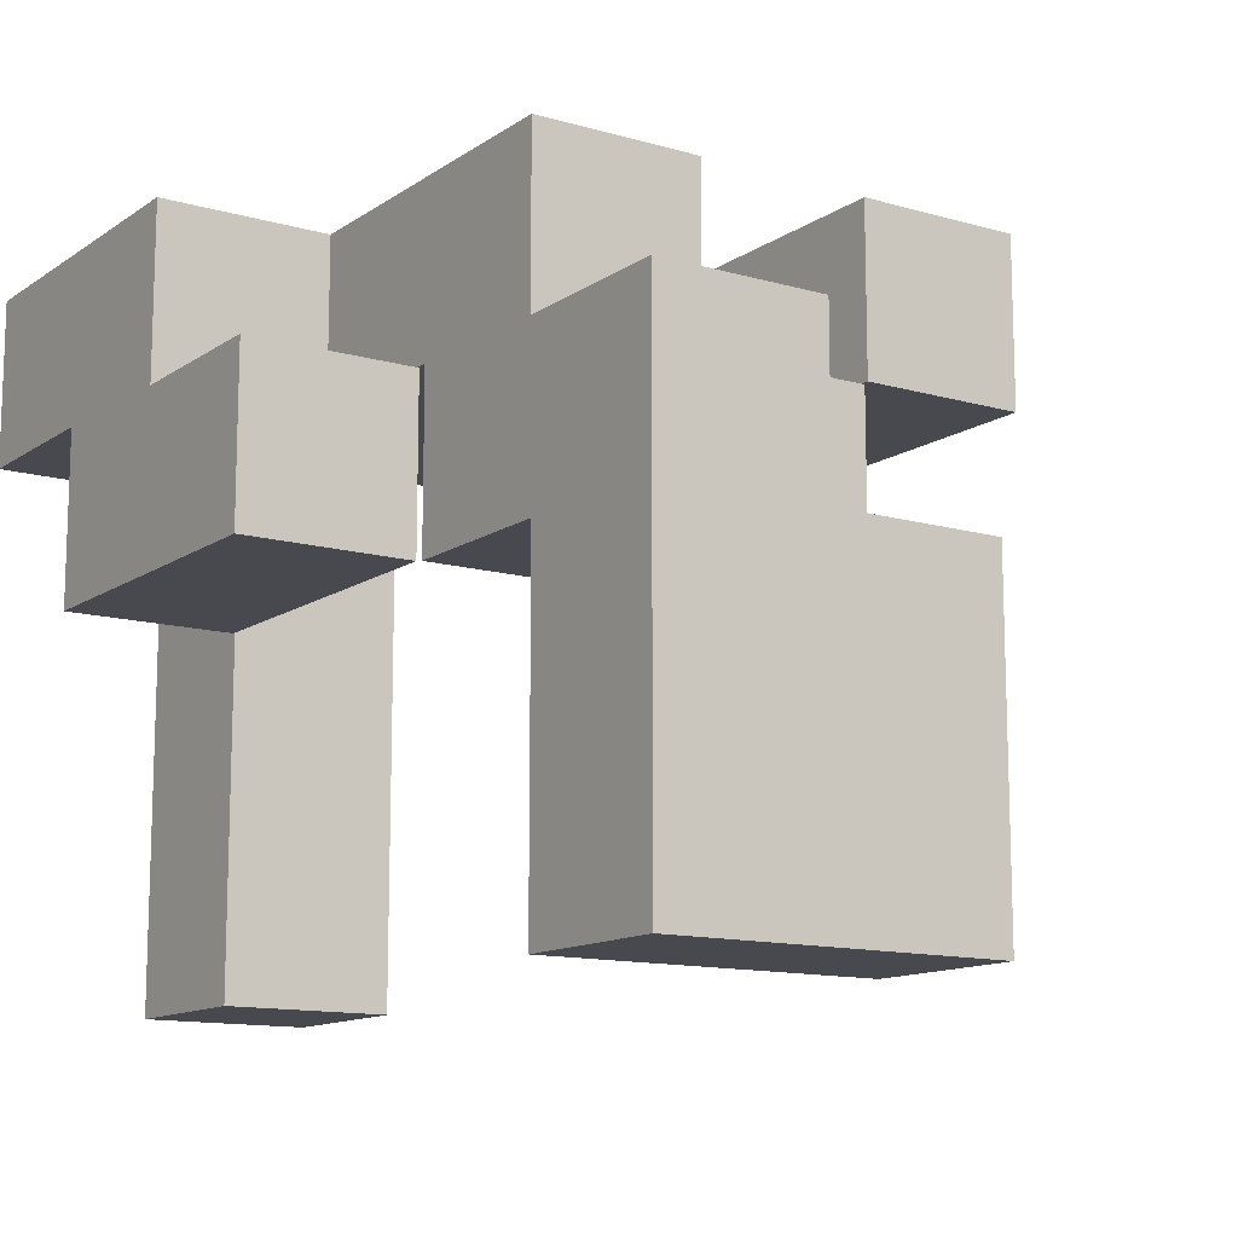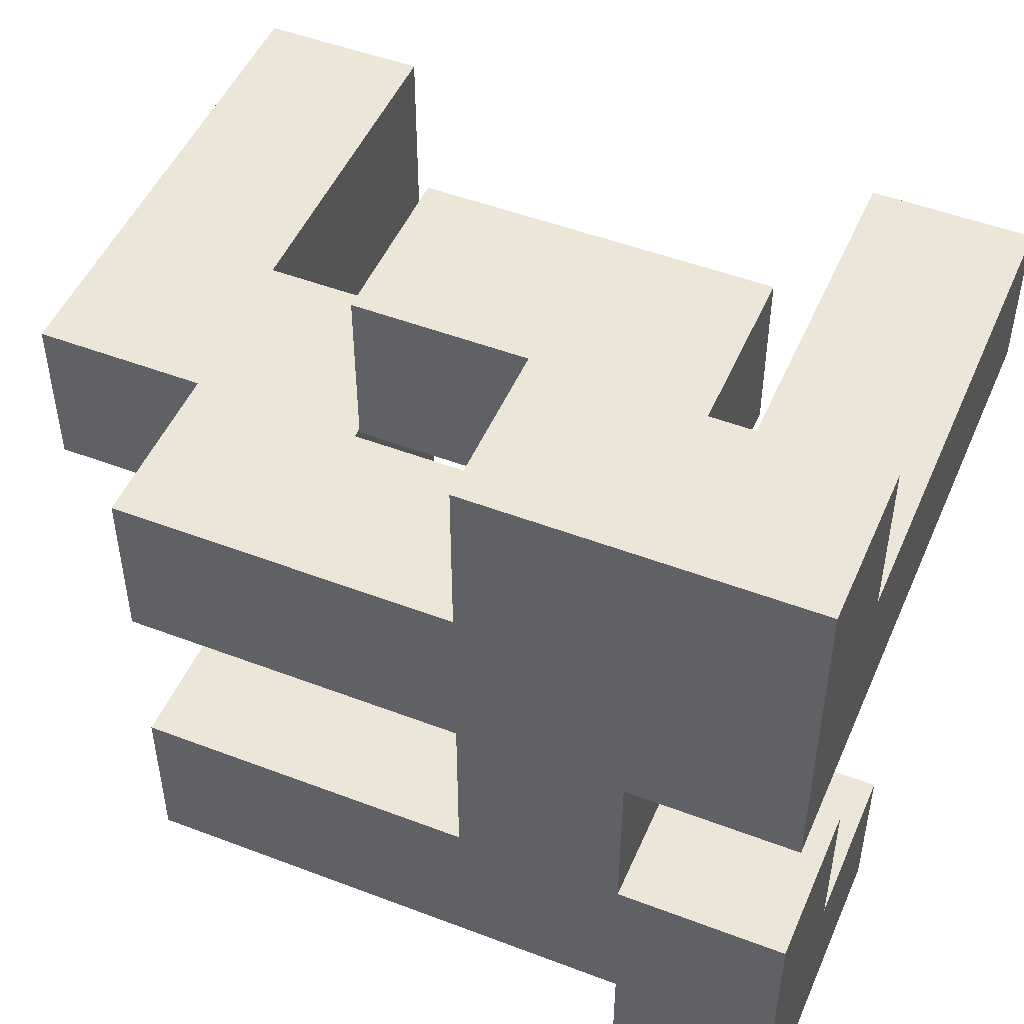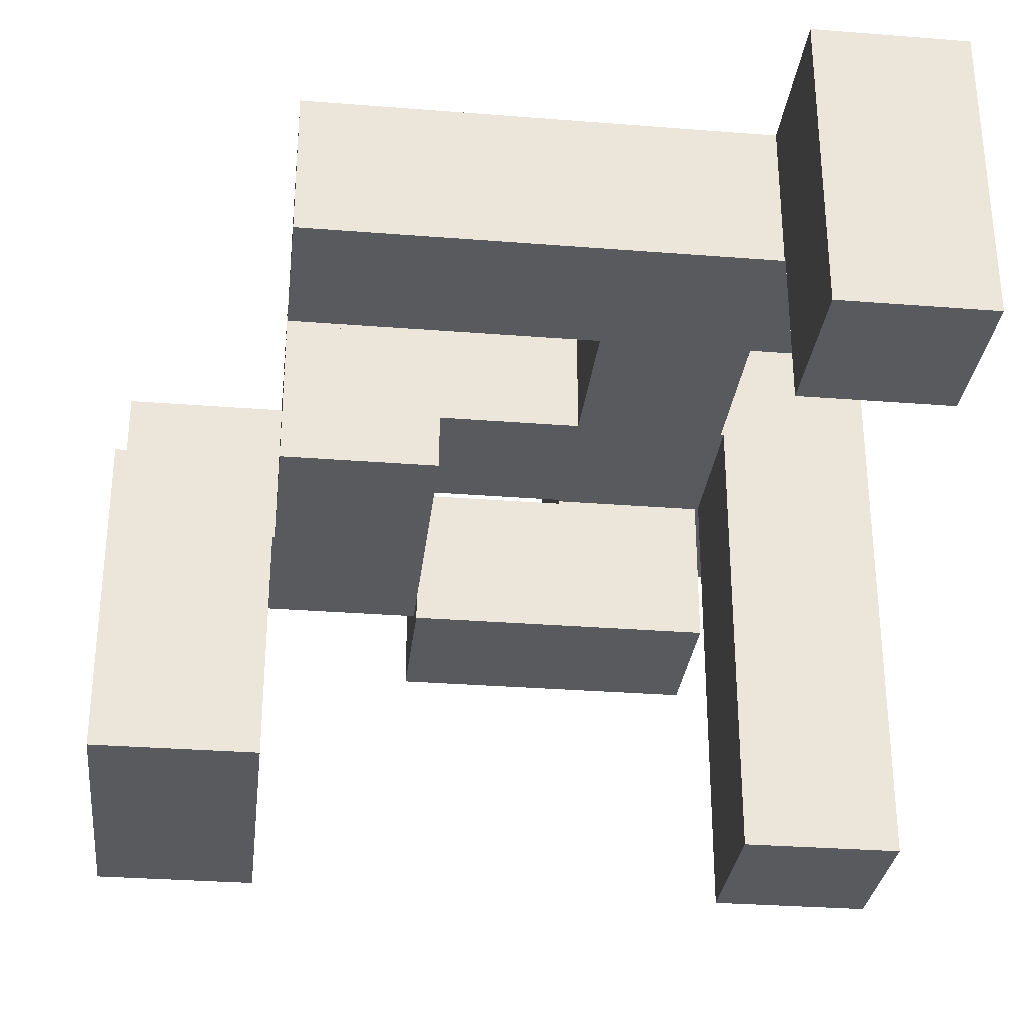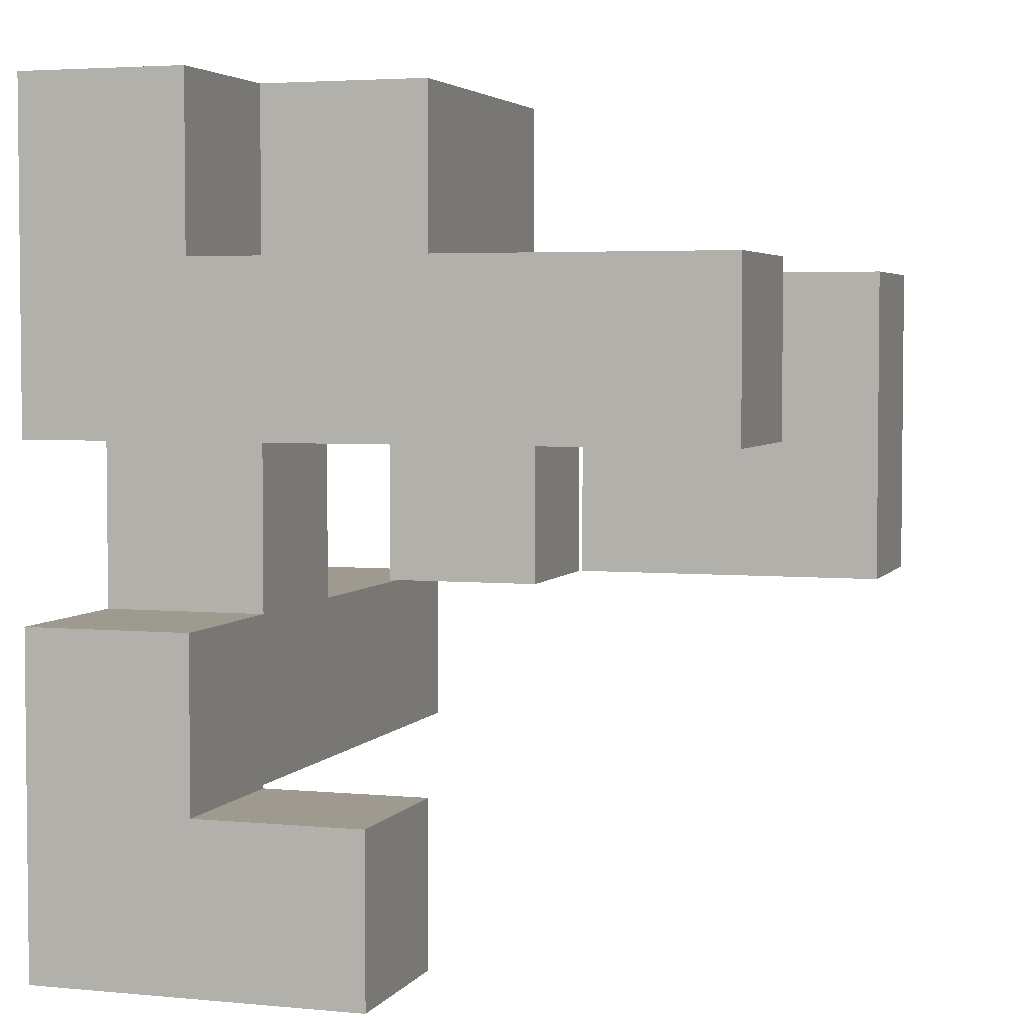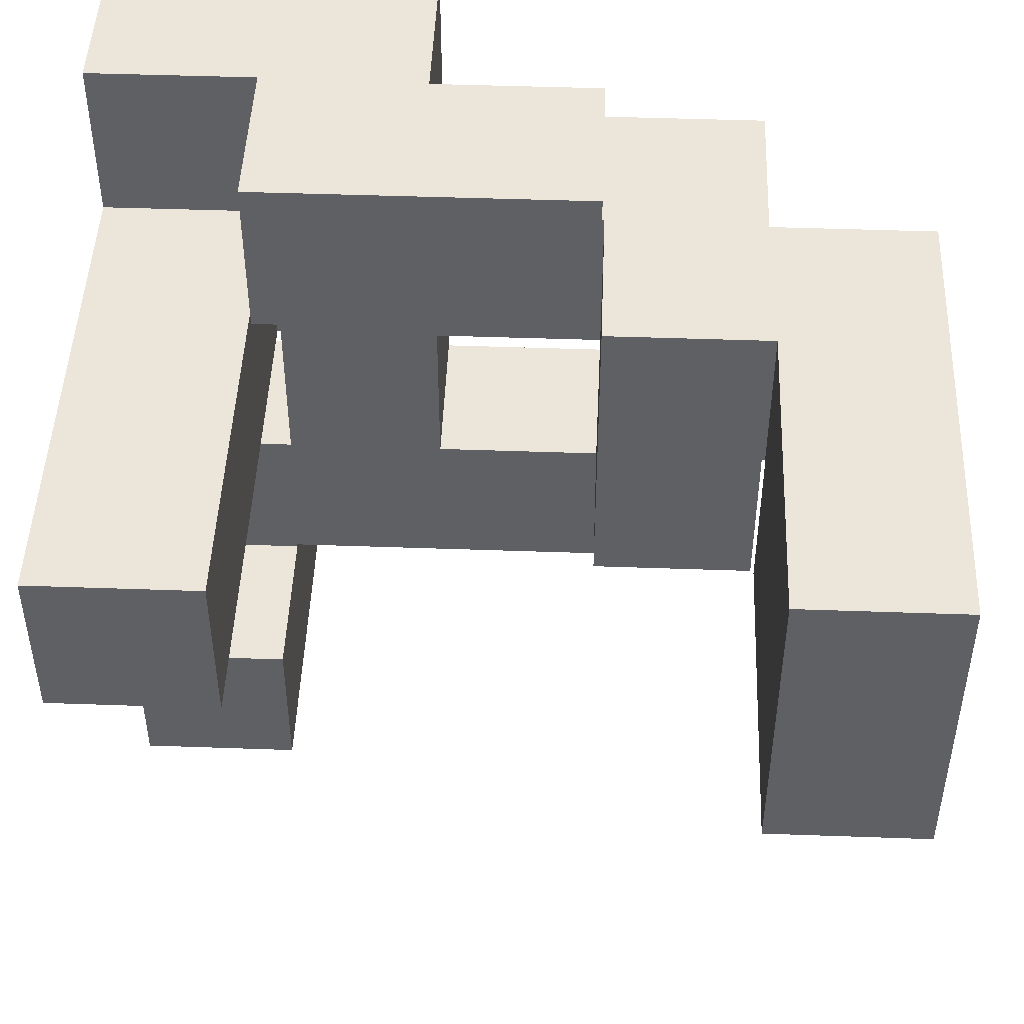
<metadata>
{"format":"obj","ext":"obj","renderer":"f3d","projection":"perspective","resolution":1024,"background":"white","views":[{"elev":-12.6,"azim":56.3,"up":"+Y"},{"elev":49.3,"azim":-157.1,"up":"+Z"},{"elev":-30.6,"azim":173.5,"up":"+Y"},{"elev":3.8,"azim":-72.2,"up":"+Z"},{"elev":47.4,"azim":2.3,"up":"+Z"}]}
</metadata>
<code>
v 0.604 -0.2 0.2
v 0.604 -0.2 0.204
v 0.604 -0.196 0.204
v 0.604 -0.196 0.2
v 0.604 0.196 0.204
v 0.604 0.196 0.2
v 0.604 -0.2 0.596
v 0.604 -0.196 0.596
v 0.604 0.196 0.596
v 0.604 0.2 0.596
v 0.604 0.2 0.204
v 0.996 -0.2 0.2
v 0.996 -0.196 0.2
v 0.996 -0.196 0.204
v 0.996 -0.2 0.204
v 0.996 0.196 0.2
v 0.996 0.196 0.204
v 0.996 -0.196 0.596
v 0.996 -0.2 0.596
v 0.996 0.196 0.596
v 0.996 0.2 0.204
v 0.996 0.2 0.596
v 0.604 0.204 0.596
v 0.604 0.204 0.204
v 0.996 0.204 0.204
v 0.996 0.204 0.596
v 0.996 0.596 0.204
v 0.996 0.596 0.596
v 0.6 0.204 0.204
v 0.6 0.204 0.596
v 0.6 0.596 0.204
v 0.6 0.596 0.596
v 0.604 0.596 0.596
v 0.604 0.596 0.204
v 0.604 -0.2 -0.196
v 0.604 -0.2 0.196
v 0.604 -0.196 0.196
v 0.604 -0.196 -0.196
v 0.604 0.196 0.196
v 0.604 0.196 -0.196
v 0.996 -0.2 -0.196
v 0.996 -0.196 -0.196
v 0.996 -0.196 0.196
v 0.996 -0.2 0.196
v 0.996 0.196 -0.196
v 0.996 0.196 0.196
v 0.204 0.204 0.2
v 0.204 0.204 0.204
v 0.204 0.596 0.204
v 0.204 0.596 0.2
v 0.204 0.204 0.596
v 0.204 0.596 0.596
v 0.204 0.6 0.596
v 0.204 0.6 0.204
v 0.596 0.204 0.2
v 0.596 0.596 0.2
v 0.596 0.596 0.204
v 0.596 0.204 0.204
v 0.596 0.6 0.204
v 0.596 0.6 0.596
v 0.596 0.596 0.596
v 0.596 0.204 0.596
v 0.204 0.604 0.596
v 0.204 0.604 0.204
v 0.596 0.604 0.204
v 0.596 0.604 0.596
v 0.596 0.996 0.204
v 0.596 0.996 0.596
v 0.2 0.604 0.204
v 0.2 0.604 0.596
v 0.2 0.996 0.204
v 0.2 0.996 0.596
v 0.204 0.996 0.596
v 0.204 0.996 0.204
v -0.2 0.604 0.204
v -0.196 0.604 0.204
v -0.196 0.604 0.596
v -0.2 0.604 0.596
v 0.196 0.604 0.204
v 0.196 0.604 0.596
v -0.2 0.996 0.204
v -0.2 0.996 0.596
v -0.196 0.996 0.596
v -0.196 0.996 0.204
v 0.196 0.996 0.596
v 0.196 0.996 0.204
v -0.596 0.604 0.2
v -0.596 0.604 0.204
v -0.596 0.996 0.204
v -0.596 0.996 0.2
v -0.204 0.604 0.2
v -0.204 0.996 0.2
v -0.204 0.996 0.204
v -0.204 0.604 0.204
v -0.204 0.604 0.596
v -0.204 0.996 0.596
v -0.204 0.996 0.6
v -0.204 0.604 0.6
v -0.6 0.604 0.204
v -0.596 0.604 0.596
v -0.6 0.604 0.596
v -0.596 0.604 0.6
v -0.6 0.604 0.6
v -0.6 0.996 0.204
v -0.6 0.996 0.596
v -0.596 0.996 0.596
v -0.6 0.996 0.6
v -0.596 0.996 0.6
v -0.996 0.6 0.204
v -0.996 0.6 0.596
v -0.996 0.604 0.596
v -0.996 0.604 0.204
v -0.996 0.996 0.596
v -0.996 0.996 0.204
v -0.996 0.604 0.6
v -0.996 0.996 0.6
v -0.604 0.6 0.204
v -0.604 0.604 0.204
v -0.604 0.604 0.596
v -0.604 0.6 0.596
v -0.604 0.604 0.6
v -0.604 0.996 0.596
v -0.604 0.996 0.204
v -0.604 0.996 0.6
v -0.996 0.2 0.204
v -0.996 0.2 0.596
v -0.996 0.204 0.596
v -0.996 0.204 0.204
v -0.996 0.596 0.596
v -0.996 0.596 0.204
v -0.604 0.2 0.204
v -0.604 0.204 0.204
v -0.604 0.204 0.596
v -0.604 0.2 0.596
v -0.604 0.596 0.204
v -0.604 0.596 0.596
v -0.996 0.604 0.604
v -0.996 0.996 0.604
v -0.996 0.604 0.996
v -0.996 0.996 0.996
v -0.604 0.604 0.604
v -0.604 0.604 0.996
v -0.6 0.604 0.604
v -0.6 0.604 0.996
v -0.604 0.996 0.604
v -0.604 0.996 0.996
v -0.6 0.996 0.604
v -0.6 0.996 0.996
v -0.596 0.604 -0.2
v -0.596 0.604 -0.196
v -0.596 0.996 -0.196
v -0.596 0.996 -0.2
v -0.596 0.604 0.196
v -0.596 0.996 0.196
v -0.204 0.604 -0.2
v -0.204 0.996 -0.2
v -0.204 0.996 -0.196
v -0.204 0.604 -0.196
v -0.204 0.996 0.196
v -0.204 0.604 0.196
v -0.596 0.604 -0.204
v -0.596 0.996 -0.204
v -0.204 0.604 -0.204
v -0.204 0.996 -0.204
v -0.6 0.604 -0.596
v -0.596 0.604 -0.596
v -0.6 0.604 -0.204
v -0.204 0.604 -0.596
v -0.2 0.604 -0.596
v -0.2 0.604 -0.204
v -0.6 0.996 -0.596
v -0.6 0.996 -0.204
v -0.596 0.996 -0.596
v -0.204 0.996 -0.596
v -0.2 0.996 -0.204
v -0.2 0.996 -0.596
v -0.996 -0.2 0.204
v -0.996 -0.2 0.596
v -0.996 -0.196 0.596
v -0.996 -0.196 0.204
v -0.996 0.196 0.596
v -0.996 0.196 0.204
v -0.604 -0.2 0.204
v -0.604 -0.196 0.204
v -0.604 -0.196 0.596
v -0.604 -0.2 0.596
v -0.604 0.196 0.204
v -0.604 0.196 0.596
v 0.604 -0.596 0.2
v 0.604 -0.596 0.204
v 0.604 -0.204 0.204
v 0.604 -0.204 0.2
v 0.604 -0.596 0.596
v 0.604 -0.204 0.596
v 0.996 -0.596 0.2
v 0.996 -0.204 0.2
v 0.996 -0.204 0.204
v 0.996 -0.596 0.204
v 0.996 -0.204 0.596
v 0.996 -0.596 0.596
v -0.196 0.604 -0.596
v -0.196 0.604 -0.204
v 0.196 0.604 -0.596
v 0.196 0.604 -0.204
v 0.2 0.604 -0.596
v 0.2 0.604 -0.204
v -0.196 0.996 -0.204
v -0.196 0.996 -0.596
v 0.196 0.996 -0.204
v 0.196 0.996 -0.596
v 0.2 0.996 -0.204
v 0.2 0.996 -0.596
v -0.996 -0.596 0.204
v -0.996 -0.596 0.596
v -0.996 -0.204 0.596
v -0.996 -0.204 0.204
v -0.604 -0.596 0.204
v -0.604 -0.204 0.204
v -0.604 -0.204 0.596
v -0.604 -0.596 0.596
v 0.596 0.604 -0.596
v 0.596 0.996 -0.596
v 0.596 0.996 -0.204
v 0.596 0.604 -0.204
v 0.204 0.604 -0.596
v 0.204 0.604 -0.204
v 0.204 0.996 -0.204
v 0.204 0.996 -0.596
v 0.204 0.204 -0.196
v 0.204 0.204 0.196
v 0.204 0.596 0.196
v 0.204 0.596 -0.196
v 0.596 0.204 -0.196
v 0.596 0.596 -0.196
v 0.596 0.596 0.196
v 0.596 0.204 0.196
v -0.596 0.6 0.604
v -0.596 0.6 0.996
v -0.596 0.604 0.996
v -0.596 0.604 0.604
v -0.204 0.996 0.604
v -0.204 0.604 0.604
v -0.204 0.6 0.604
v -0.204 0.604 0.996
v -0.204 0.6 0.996
v -0.204 0.996 0.996
v -0.596 0.996 0.604
v -0.596 0.996 0.996
v 0.604 -0.596 -0.196
v 0.604 -0.596 0.196
v 0.604 -0.204 0.196
v 0.604 -0.204 -0.196
v 0.996 -0.596 -0.196
v 0.996 -0.204 -0.196
v 0.996 -0.204 0.196
v 0.996 -0.596 0.196
v -0.996 0.604 -0.6
v -0.996 0.604 -0.596
v -0.996 0.996 -0.596
v -0.996 0.996 -0.6
v -0.996 0.604 -0.204
v -0.996 0.996 -0.204
v -0.604 0.604 -0.6
v -0.604 0.996 -0.6
v -0.604 0.996 -0.596
v -0.604 0.604 -0.596
v -0.604 0.604 -0.204
v -0.604 0.996 -0.204
v -0.996 0.6 -0.996
v -0.996 0.6 -0.604
v -0.996 0.604 -0.604
v -0.996 0.604 -0.996
v -0.996 0.996 -0.604
v -0.996 0.996 -0.996
v -0.604 0.6 -0.996
v -0.604 0.604 -0.996
v -0.604 0.604 -0.604
v -0.604 0.6 -0.604
v -0.604 0.996 -0.996
v -0.604 0.996 -0.604
v -0.596 0.204 0.604
v -0.596 0.204 0.996
v -0.596 0.596 0.996
v -0.596 0.596 0.604
v -0.204 0.596 0.604
v -0.204 0.596 0.996
v -0.204 0.204 0.604
v -0.204 0.204 0.996
v -0.2 0.204 0.604
v -0.2 0.204 0.996
v -0.2 0.596 0.996
v -0.2 0.596 0.604
v 0.196 0.204 0.604
v 0.196 0.596 0.604
v 0.196 0.596 0.996
v 0.196 0.204 0.996
v -0.196 0.204 0.604
v -0.196 0.204 0.996
v -0.196 0.596 0.996
v -0.196 0.596 0.604
v -0.996 0.204 -0.996
v -0.996 0.204 -0.604
v -0.996 0.596 -0.604
v -0.996 0.596 -0.996
v -0.604 0.204 -0.996
v -0.604 0.596 -0.996
v -0.604 0.596 -0.604
v -0.604 0.204 -0.604
f 1 2 3 4
f 4 3 5 6
f 2 7 8 3
f 3 8 9 5
f 5 9 10 11
f 12 13 14 15
f 13 16 17 14
f 15 14 18 19
f 14 17 20 18
f 17 21 22 20
f 6 5 17 16
f 5 11 21 17
f 7 19 18 8
f 8 18 20 9
f 9 20 22 10
f 11 10 23 24
f 21 25 26 22
f 25 27 28 26
f 29 24 23 30
f 31 32 33 34
f 34 33 28 27
f 11 24 25 21
f 29 31 34 24
f 24 34 27 25
f 10 22 26 23
f 30 23 33 32
f 23 26 28 33
f 35 36 37 38
f 38 37 39 40
f 36 1 4 37
f 37 4 6 39
f 41 42 43 44
f 42 45 46 43
f 44 43 13 12
f 43 46 16 13
f 40 39 46 45
f 39 6 16 46
f 35 38 42 41
f 38 40 45 42
f 47 48 49 50
f 48 51 52 49
f 49 52 53 54
f 55 56 57 58
f 57 59 60 61
f 47 55 58 48
f 48 58 62 51
f 58 29 30 62
f 50 49 57 56
f 57 61 32 31
f 58 57 31 29
f 49 54 59 57
f 51 62 61 52
f 62 30 32 61
f 52 61 60 53
f 54 53 63 64
f 59 65 66 60
f 65 67 68 66
f 69 64 63 70
f 71 72 73 74
f 74 73 68 67
f 54 64 65 59
f 69 71 74 64
f 64 74 67 65
f 53 60 66 63
f 70 63 73 72
f 63 66 68 73
f 75 76 77 78
f 76 79 80 77
f 79 69 70 80
f 81 82 83 84
f 84 83 85 86
f 86 85 72 71
f 75 81 84 76
f 76 84 86 79
f 79 86 71 69
f 78 77 83 82
f 77 80 85 83
f 80 70 72 85
f 87 88 89 90
f 91 92 93 94
f 95 96 97 98
f 99 88 100 101
f 101 100 102 103
f 87 91 94 88
f 88 94 95 100
f 100 95 98 102
f 94 75 78 95
f 104 105 106 89
f 105 107 108 106
f 90 89 93 92
f 89 106 96 93
f 106 108 97 96
f 93 96 82 81
f 99 104 89 88
f 94 93 81 75
f 95 78 82 96
f 109 110 111 112
f 112 111 113 114
f 111 115 116 113
f 117 118 119 120
f 111 119 121 115
f 118 99 101 119
f 119 101 103 121
f 114 113 122 123
f 113 116 124 122
f 123 122 105 104
f 122 124 107 105
f 109 112 118 117
f 112 114 123 118
f 118 123 104 99
f 110 120 119 111
f 125 126 127 128
f 128 127 129 130
f 130 129 110 109
f 131 132 133 134
f 132 135 136 133
f 135 117 120 136
f 125 128 132 131
f 128 130 135 132
f 130 109 117 135
f 126 134 133 127
f 127 133 136 129
f 129 136 120 110
f 115 137 138 116
f 137 139 140 138
f 115 121 141 137
f 137 141 142 139
f 121 103 143 141
f 141 143 144 142
f 116 138 145 124
f 138 140 146 145
f 124 145 147 107
f 145 146 148 147
f 139 142 146 140
f 142 144 148 146
f 149 150 151 152
f 150 153 154 151
f 153 87 90 154
f 155 156 157 158
f 158 157 159 160
f 160 159 92 91
f 149 155 158 150
f 150 158 160 153
f 153 160 91 87
f 152 151 157 156
f 151 154 159 157
f 154 90 92 159
f 161 149 152 162
f 163 164 156 155
f 165 166 161 167
f 166 168 163 161
f 161 163 155 149
f 168 169 170 163
f 171 172 162 173
f 173 162 164 174
f 162 152 156 164
f 174 164 175 176
f 165 171 173 166
f 166 173 174 168
f 168 174 176 169
f 167 161 162 172
f 163 170 175 164
f 177 178 179 180
f 180 179 181 182
f 182 181 126 125
f 183 184 185 186
f 184 187 188 185
f 187 131 134 188
f 177 180 184 183
f 180 182 187 184
f 182 125 131 187
f 178 186 185 179
f 179 185 188 181
f 181 188 134 126
f 189 190 191 192
f 192 191 2 1
f 190 193 194 191
f 191 194 7 2
f 195 196 197 198
f 196 12 15 197
f 198 197 199 200
f 197 15 19 199
f 189 195 198 190
f 190 198 200 193
f 193 200 199 194
f 194 199 19 7
f 169 201 202 170
f 201 203 204 202
f 203 205 206 204
f 176 175 207 208
f 208 207 209 210
f 210 209 211 212
f 169 176 208 201
f 201 208 210 203
f 203 210 212 205
f 170 202 207 175
f 202 204 209 207
f 204 206 211 209
f 213 214 215 216
f 216 215 178 177
f 217 218 219 220
f 218 183 186 219
f 213 217 220 214
f 213 216 218 217
f 216 177 183 218
f 214 220 219 215
f 215 219 186 178
f 221 222 223 224
f 205 225 226 206
f 225 221 224 226
f 212 211 227 228
f 228 227 223 222
f 205 212 228 225
f 225 228 222 221
f 206 226 227 211
f 226 224 223 227
f 229 230 231 232
f 230 47 50 231
f 233 234 235 236
f 236 235 56 55
f 229 233 236 230
f 230 236 55 47
f 232 231 235 234
f 231 50 56 235
f 229 232 234 233
f 237 238 239 240
f 98 97 241 242
f 243 242 244 245
f 242 241 246 244
f 103 102 240 143
f 143 240 239 144
f 102 98 242 240
f 107 147 247 108
f 147 148 248 247
f 108 247 241 97
f 247 248 246 241
f 237 240 242 243
f 238 245 244 239
f 144 239 248 148
f 239 244 246 248
f 249 250 251 252
f 252 251 36 35
f 250 189 192 251
f 251 192 1 36
f 253 254 255 256
f 254 41 44 255
f 256 255 196 195
f 255 44 12 196
f 249 253 256 250
f 250 256 195 189
f 249 252 254 253
f 252 35 41 254
f 257 258 259 260
f 258 261 262 259
f 263 264 265 266
f 257 263 266 258
f 258 266 267 261
f 266 165 167 267
f 260 259 265 264
f 259 262 268 265
f 265 268 172 171
f 266 265 171 165
f 261 267 268 262
f 267 167 172 268
f 269 270 271 272
f 272 271 273 274
f 271 257 260 273
f 275 276 277 278
f 276 279 280 277
f 277 280 264 263
f 271 277 263 257
f 274 273 280 279
f 273 260 264 280
f 269 272 276 275
f 272 274 279 276
f 270 278 277 271
f 281 282 283 284
f 284 283 238 237
f 285 243 245 286
f 281 287 288 282
f 287 289 290 288
f 285 286 291 292
f 281 284 285 287
f 287 285 292 289
f 284 237 243 285
f 282 288 286 283
f 288 290 291 286
f 283 286 245 238
f 293 294 295 296
f 289 297 298 290
f 297 293 296 298
f 292 291 299 300
f 300 299 295 294
f 289 292 300 297
f 297 300 294 293
f 290 298 299 291
f 298 296 295 299
f 301 302 303 304
f 304 303 270 269
f 305 306 307 308
f 306 275 278 307
f 301 305 308 302
f 301 304 306 305
f 304 269 275 306
f 302 308 307 303
f 303 307 278 270

</code>
